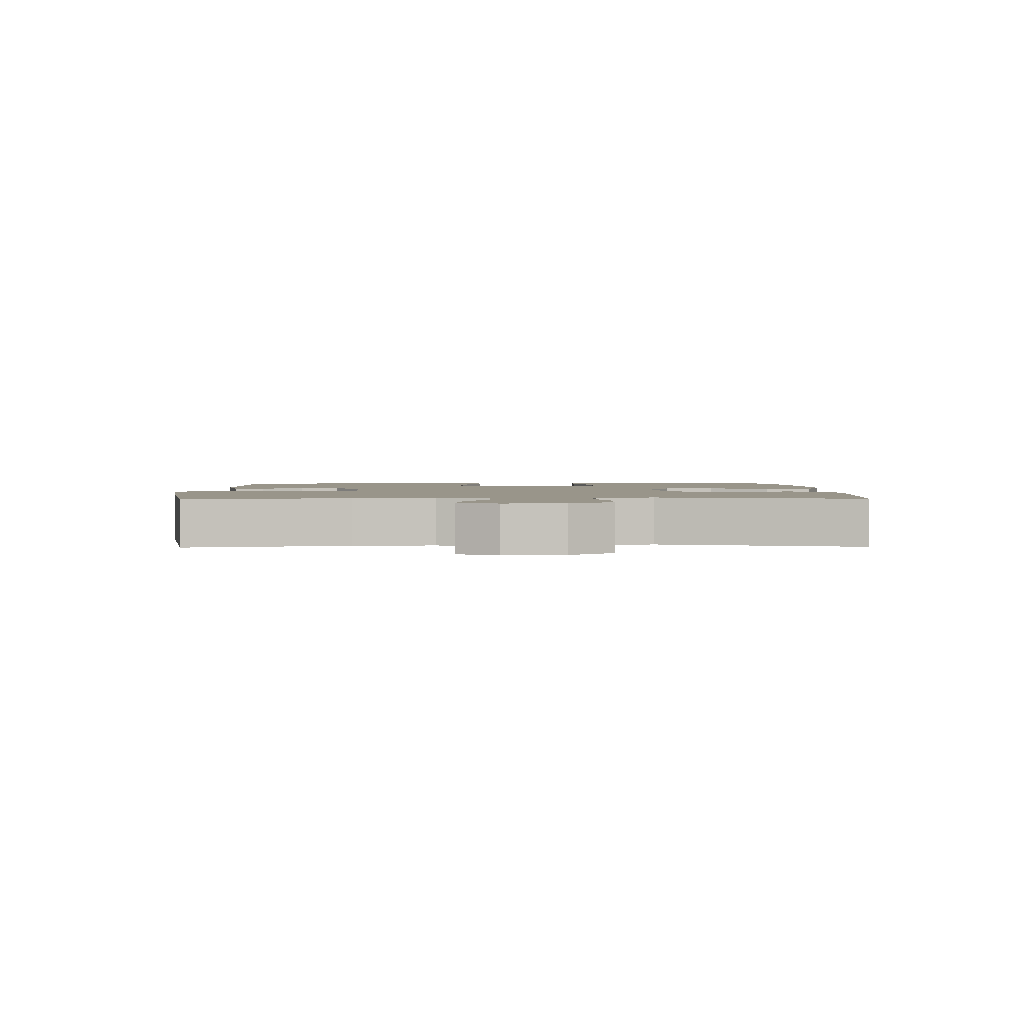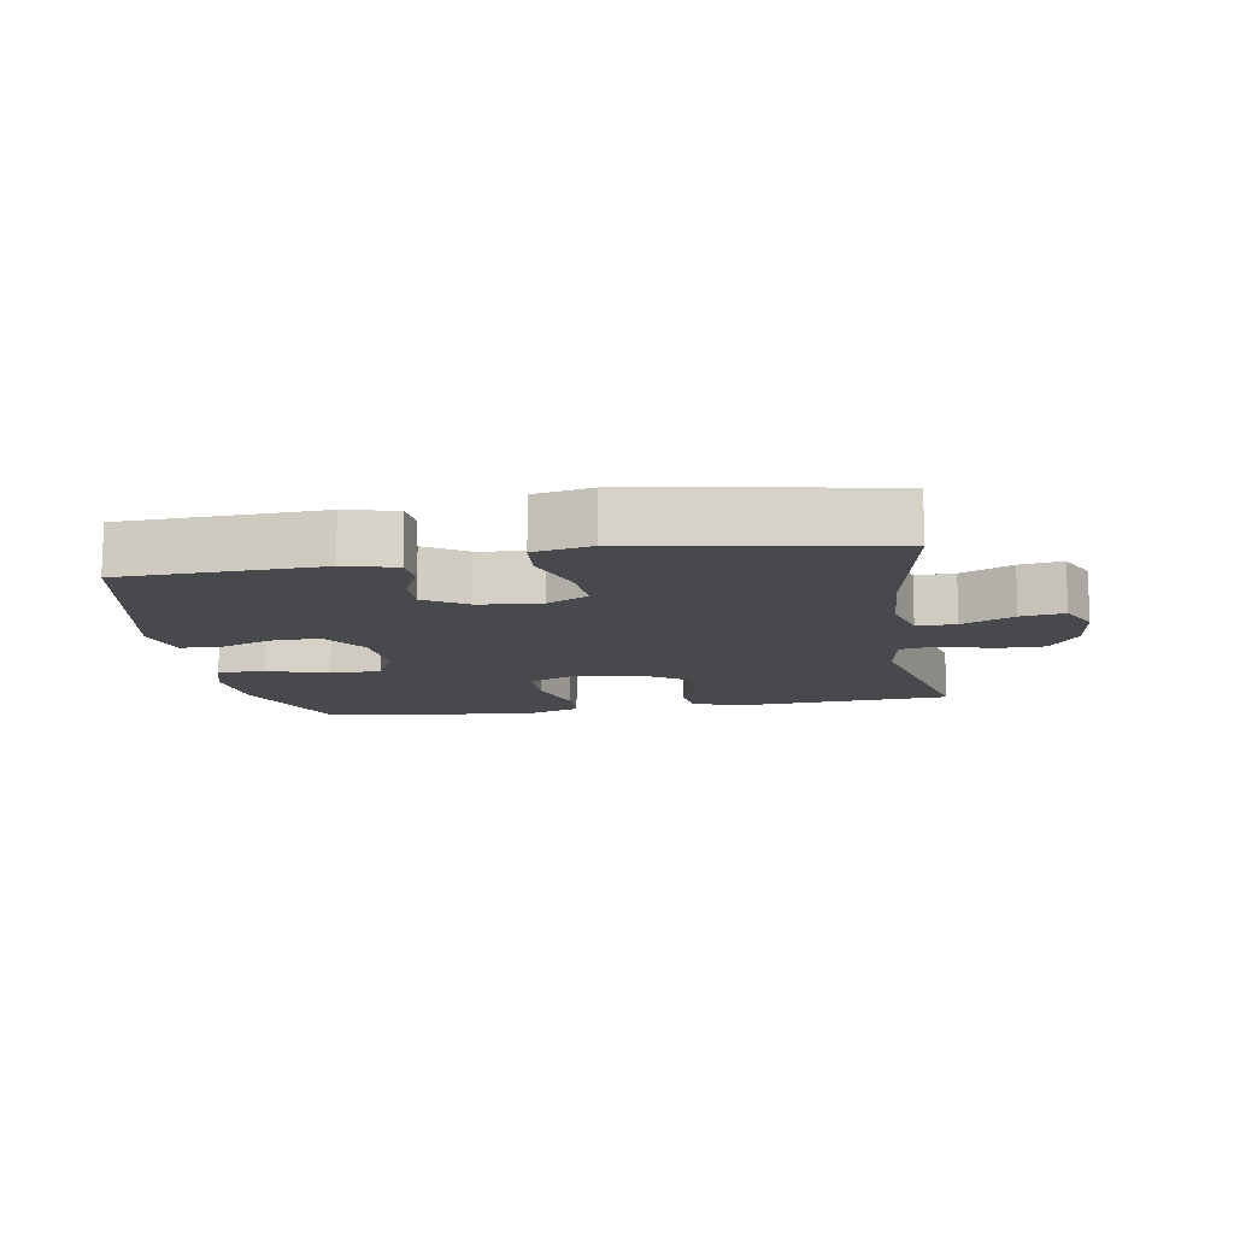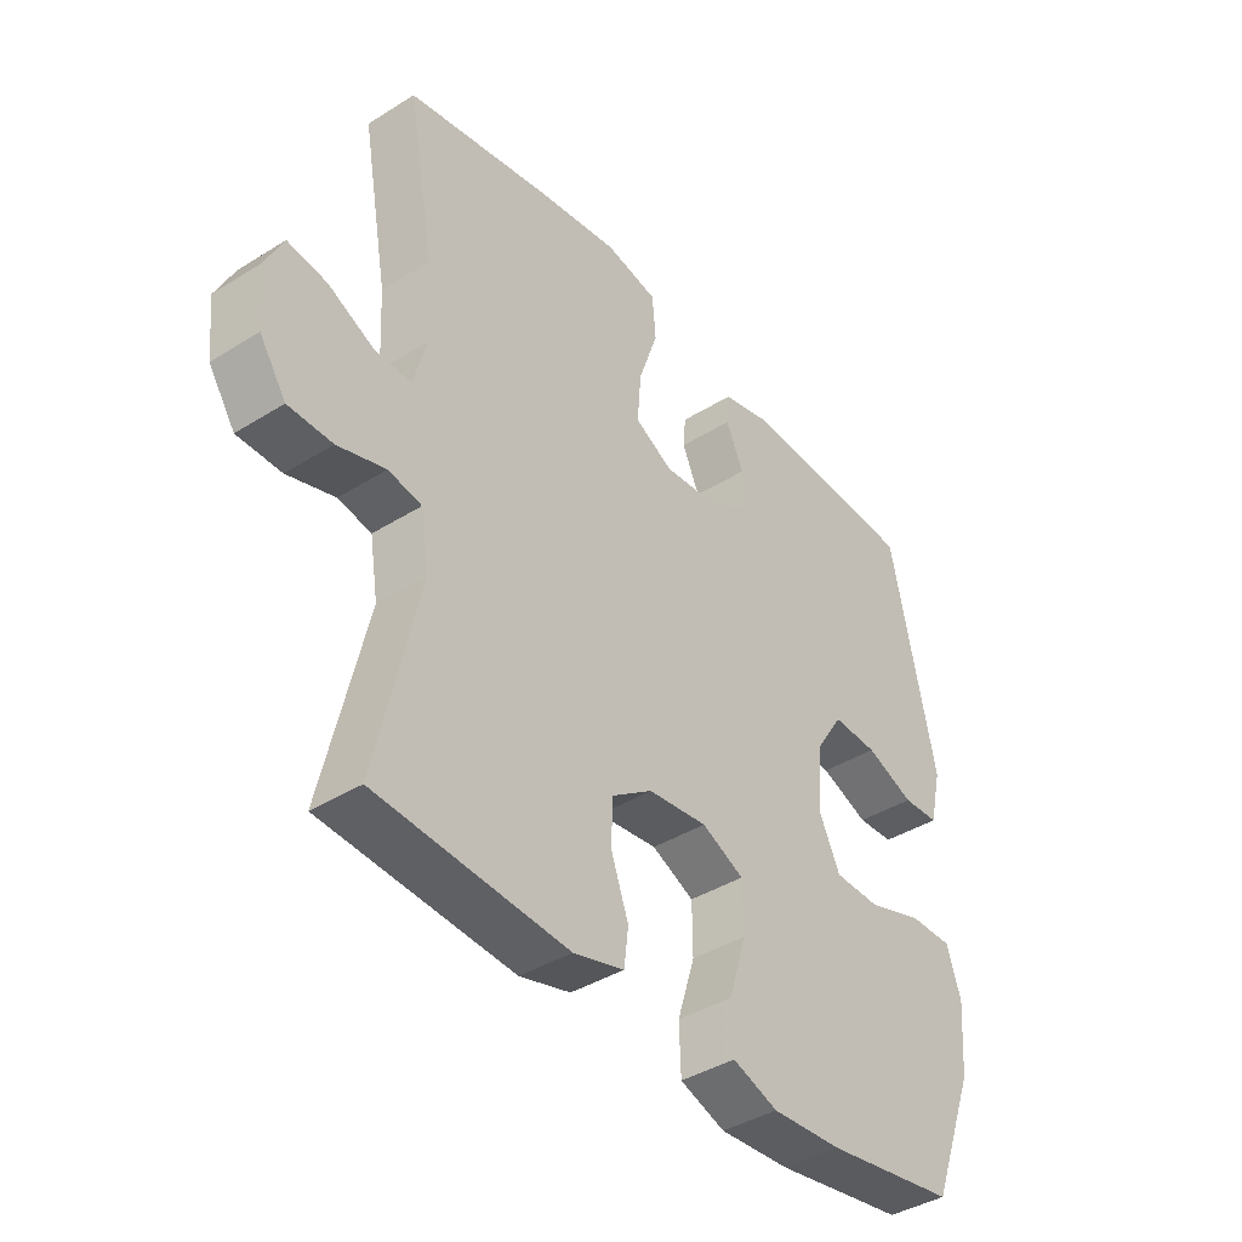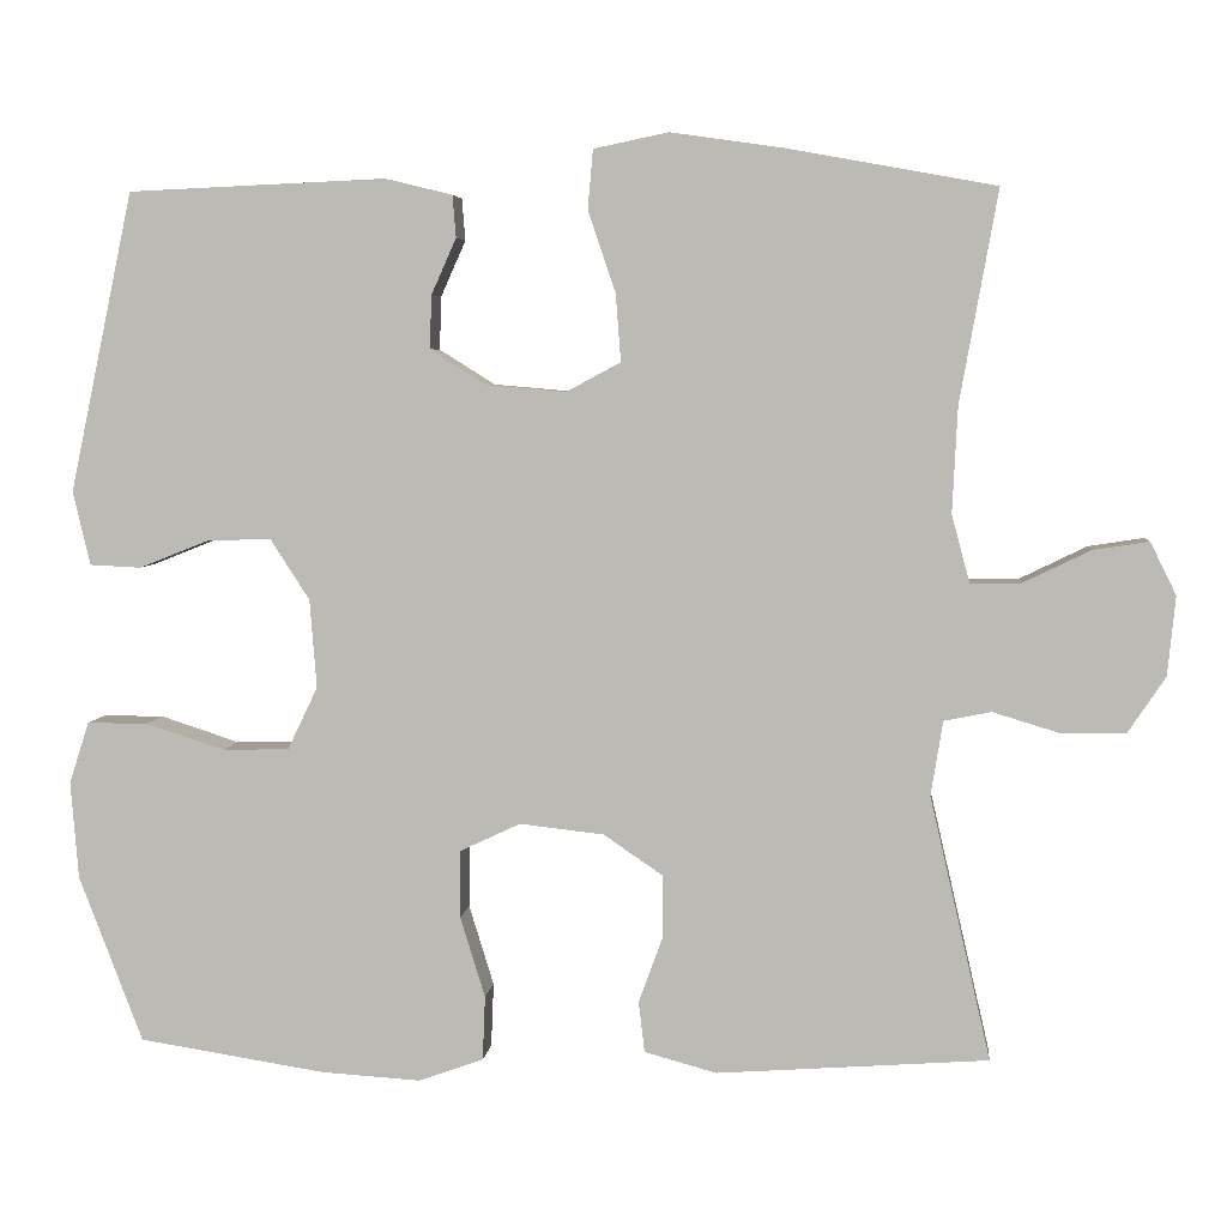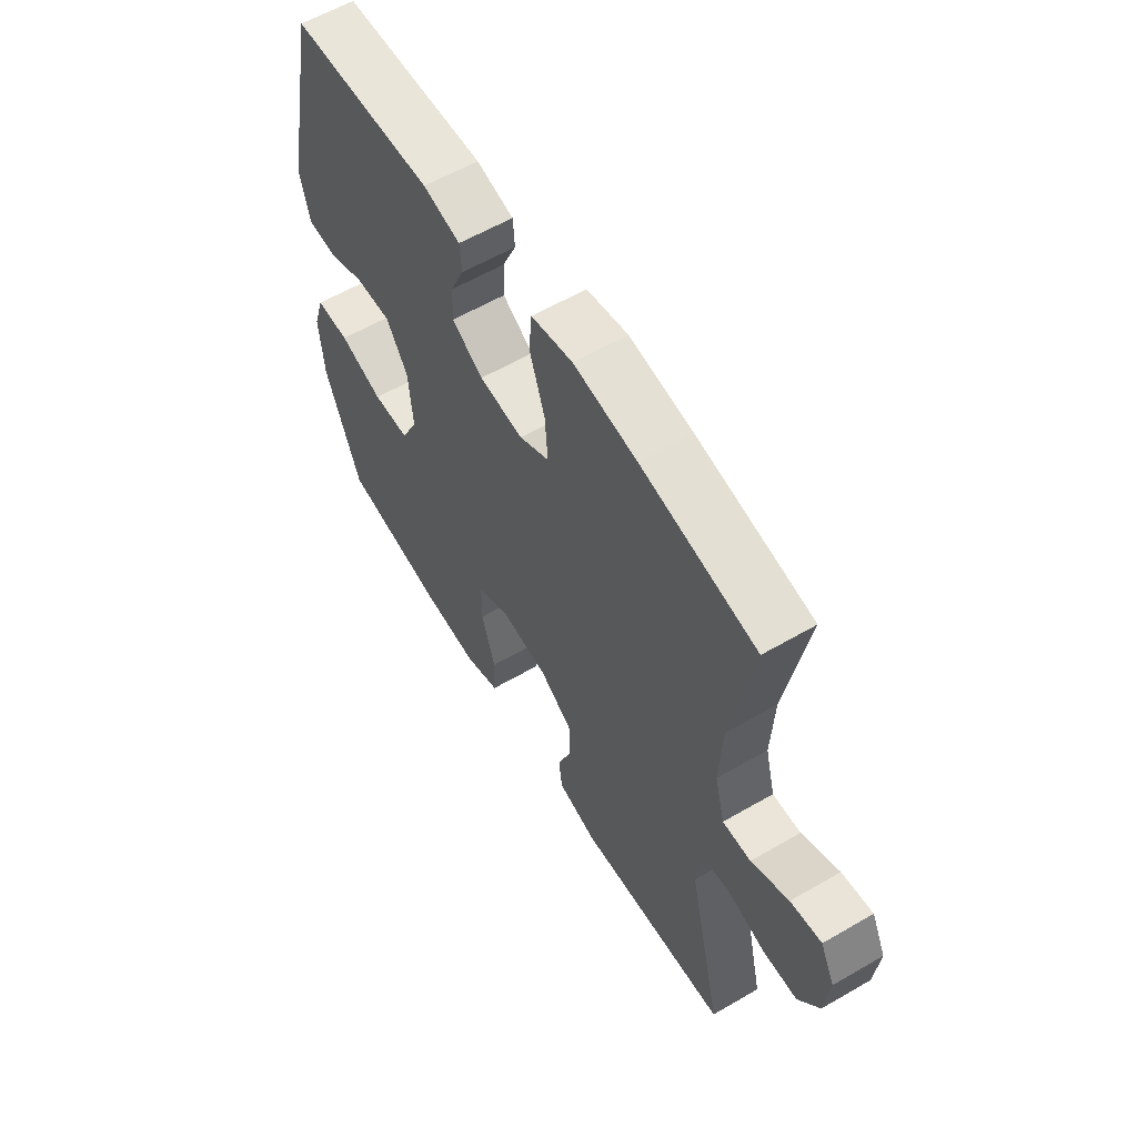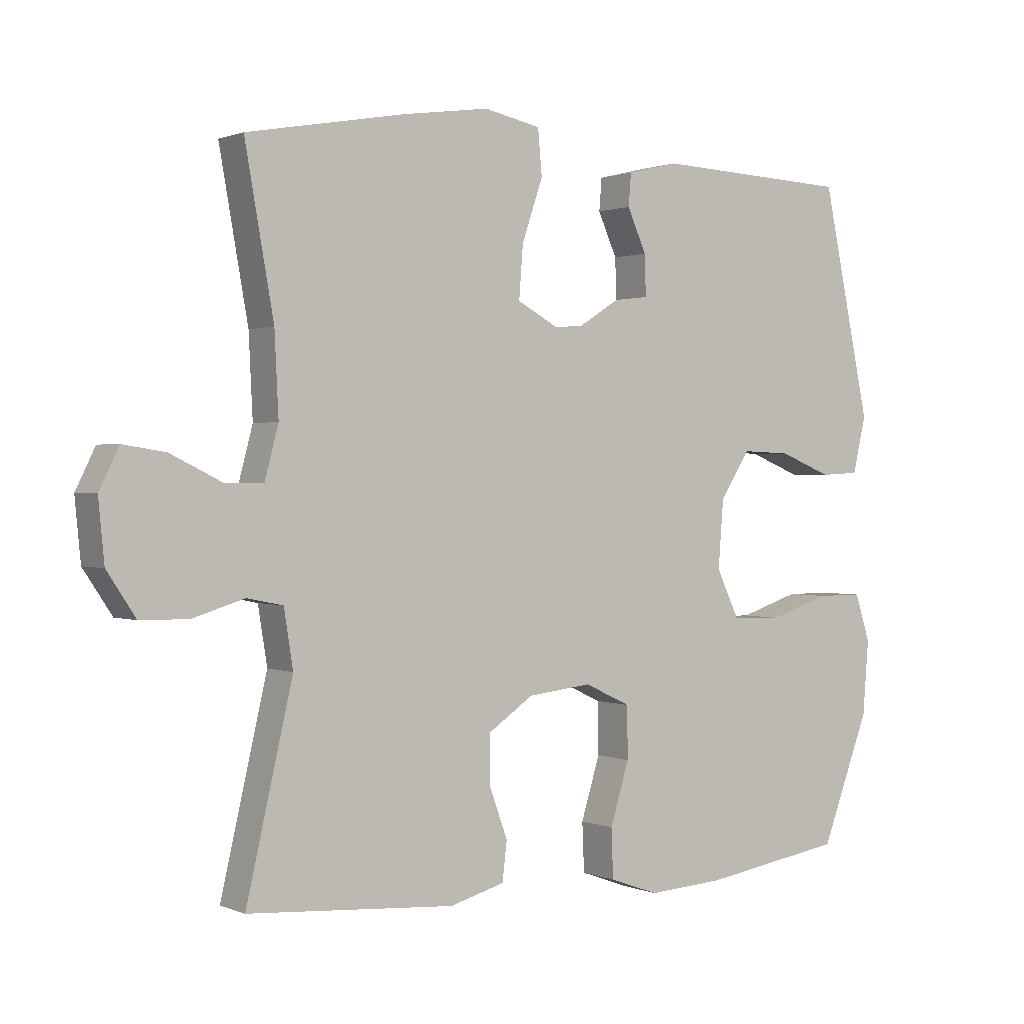
<metadata>
{"format":"obj","ext":"obj","renderer":"f3d","projection":"perspective","resolution":1024,"background":"white","views":[{"elev":2.1,"azim":88.8,"up":"+Y"},{"elev":-12.1,"azim":9.2,"up":"+Y"},{"elev":-40.1,"azim":127.7,"up":"+Z"},{"elev":5.0,"azim":5.8,"up":"+Z"},{"elev":59.1,"azim":59.1,"up":"+Z"},{"elev":0.9,"azim":145.4,"up":"+Z"}]}
</metadata>
<code>
v 0.5 0.07 -0.5
v 0.184 0.07 -0.523
v 0.1 0.07 -0.5
v 0.093 0.07 -0.441
v 0.121 0.07 -0.364
v 0.121 0.07 -0.291
v 0.052 0.07 -0.244
v -0.046 0.07 -0.233
v -0.116 0.07 -0.266
v -0.117 0.07 -0.345
v -0.088 0.07 -0.439
v -0.091 0.07 -0.514
v -0.166 0.07 -0.541
v -0.282 0.07 -0.534
v -0.5 0.07 -0.5
v -0.574 0.07 -0.306
v -0.583 0.07 -0.193
v -0.56 0.07 -0.121
v -0.489 0.07 -0.121
v -0.397 0.07 -0.151
v -0.32 0.07 -0.149
v -0.285 0.07 -0.076
v -0.293 0.07 0.027
v -0.339 0.07 0.098
v -0.414 0.07 0.095
v -0.494 0.07 0.063
v -0.554 0.07 0.066
v -0.574 0.07 0.152
v -0.5 0.07 0.5
v -0.2 0.07 0.513
v -0.122 0.07 0.494
v -0.118 0.07 0.445
v -0.147 0.07 0.38
v -0.149 0.07 0.318
v -0.084 0.07 0.277
v 0.009 0.07 0.269
v 0.072 0.07 0.303
v 0.066 0.07 0.382
v 0.034 0.07 0.476
v 0.04 0.07 0.545
v 0.127 0.07 0.563
v 0.259 0.07 0.544
v 0.5 0.07 0.5
v 0.456 0.07 0.254
v 0.45 0.07 0.131
v 0.471 0.07 0.052
v 0.53 0.07 0.053
v 0.608 0.07 0.091
v 0.673 0.07 0.101
v 0.703 0.07 0.04
v 0.694 0.07 -0.052
v 0.65 0.07 -0.118
v 0.577 0.07 -0.119
v 0.498 0.07 -0.095
v 0.443 0.07 -0.106
v 0.429 0.07 -0.193
v 0.5 0 -0.5
v 0.184 0 -0.523
v 0.1 0 -0.5
v 0.093 0 -0.441
v 0.121 0 -0.364
v 0.121 0 -0.291
v 0.052 0 -0.244
v -0.046 0 -0.233
v -0.116 0 -0.266
v -0.117 0 -0.345
v -0.088 0 -0.439
v -0.091 0 -0.514
v -0.166 0 -0.541
v -0.282 0 -0.534
v -0.5 0 -0.5
v -0.574 0 -0.306
v -0.583 0 -0.193
v -0.56 0 -0.121
v -0.489 0 -0.121
v -0.397 0 -0.151
v -0.32 0 -0.149
v -0.285 0 -0.076
v -0.293 0 0.027
v -0.339 0 0.098
v -0.414 0 0.095
v -0.494 0 0.063
v -0.554 0 0.066
v -0.574 0 0.152
v -0.5 0 0.5
v -0.2 0 0.513
v -0.122 0 0.494
v -0.118 0 0.445
v -0.147 0 0.38
v -0.149 0 0.318
v -0.084 0 0.277
v 0.009 0 0.269
v 0.072 0 0.303
v 0.066 0 0.382
v 0.034 0 0.476
v 0.04 0 0.545
v 0.127 0 0.563
v 0.259 0 0.544
v 0.5 0 0.5
v 0.456 0 0.254
v 0.45 0 0.131
v 0.471 0 0.052
v 0.53 0 0.053
v 0.608 0 0.091
v 0.673 0 0.101
v 0.703 0 0.04
v 0.694 0 -0.052
v 0.65 0 -0.118
v 0.577 0 -0.119
v 0.498 0 -0.095
v 0.443 0 -0.106
v 0.429 0 -0.193
f 51 52 53 54
f 51 54 55
f 50 51 55
f 47 48 49 50
f 46 47 50 55
f 45 46 55
f 41 42 43 44
f 41 44 45
f 38 39 40 41
f 37 38 41 45
f 36 37 45 55
f 30 31 32 33
f 30 33 34
f 29 30 34
f 28 29 34 35
f 25 26 27 28
f 24 25 28 35
f 17 18 19 20
f 17 20 21
f 16 17 21
f 15 16 21
f 14 15 21
f 13 14 21 22
f 10 11 12 13
f 9 10 13 22
f 2 3 4 5
f 56 1 2 5
f 56 5 6
f 55 56 6 7
f 36 55 7 8
f 23 24 35 36
f 22 23 36
f 8 9 22 36
f 110 109 108 107
f 111 110 107
f 111 107 106
f 106 105 104 103
f 111 106 103 102
f 111 102 101
f 100 99 98 97
f 101 100 97
f 97 96 95 94
f 101 97 94 93
f 111 101 93 92
f 89 88 87 86
f 90 89 86
f 90 86 85
f 91 90 85 84
f 84 83 82 81
f 91 84 81 80
f 76 75 74 73
f 77 76 73
f 77 73 72
f 77 72 71
f 77 71 70
f 78 77 70 69
f 69 68 67 66
f 78 69 66 65
f 61 60 59 58
f 61 58 57 112
f 62 61 112
f 63 62 112 111
f 64 63 111 92
f 92 91 80 79
f 92 79 78
f 92 78 65 64
f 1 57 58 2
f 2 58 59 3
f 3 59 60 4
f 4 60 61 5
f 5 61 62 6
f 6 62 63 7
f 7 63 64 8
f 8 64 65 9
f 9 65 66 10
f 10 66 67 11
f 11 67 68 12
f 12 68 69 13
f 13 69 70 14
f 14 70 71 15
f 15 71 72 16
f 16 72 73 17
f 17 73 74 18
f 18 74 75 19
f 19 75 76 20
f 20 76 77 21
f 21 77 78 22
f 22 78 79 23
f 23 79 80 24
f 24 80 81 25
f 25 81 82 26
f 26 82 83 27
f 27 83 84 28
f 28 84 85 29
f 29 85 86 30
f 30 86 87 31
f 31 87 88 32
f 32 88 89 33
f 33 89 90 34
f 34 90 91 35
f 35 91 92 36
f 36 92 93 37
f 37 93 94 38
f 38 94 95 39
f 39 95 96 40
f 40 96 97 41
f 41 97 98 42
f 42 98 99 43
f 43 99 100 44
f 44 100 101 45
f 45 101 102 46
f 46 102 103 47
f 47 103 104 48
f 48 104 105 49
f 49 105 106 50
f 50 106 107 51
f 51 107 108 52
f 52 108 109 53
f 53 109 110 54
f 54 110 111 55
f 55 111 112 56
f 56 112 57 1

</code>
